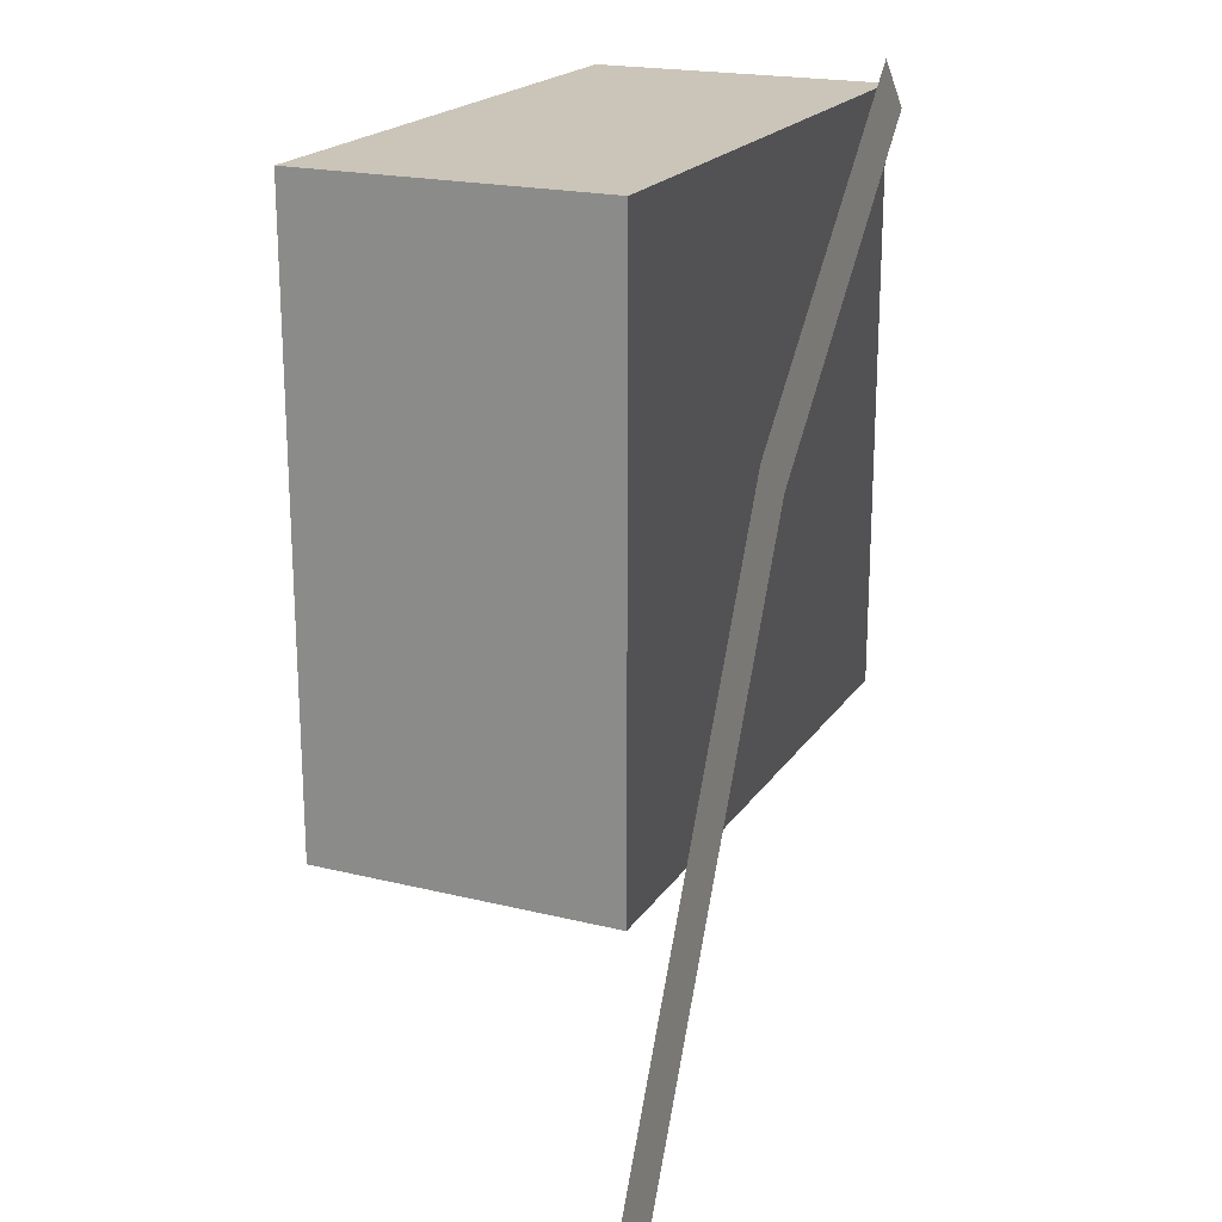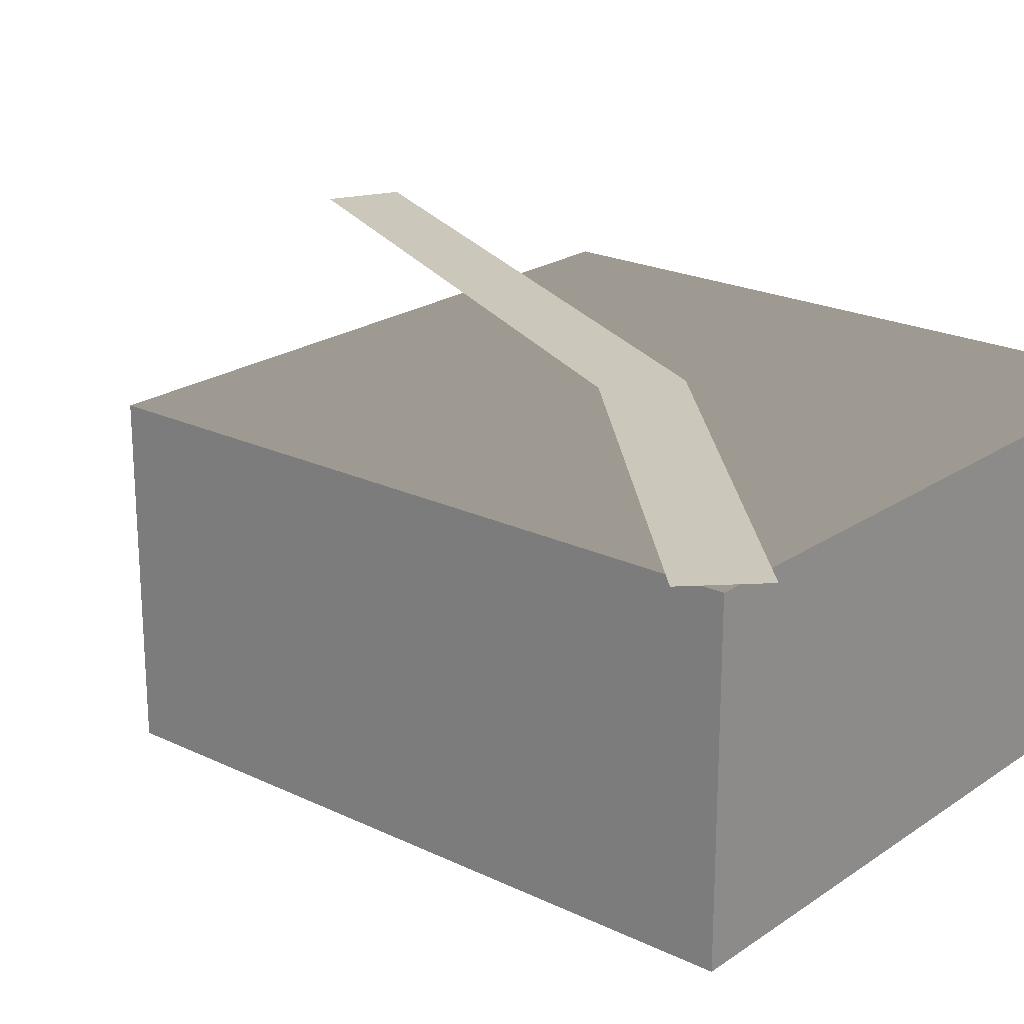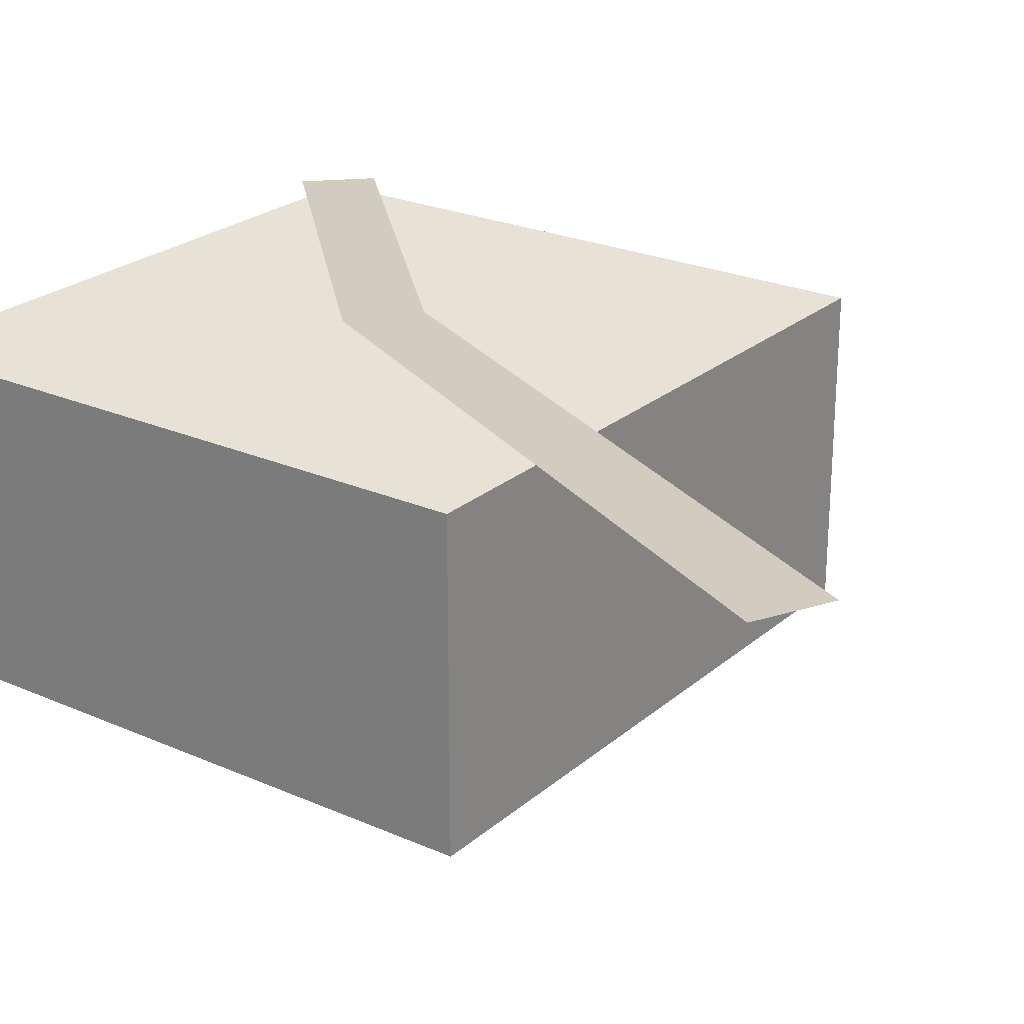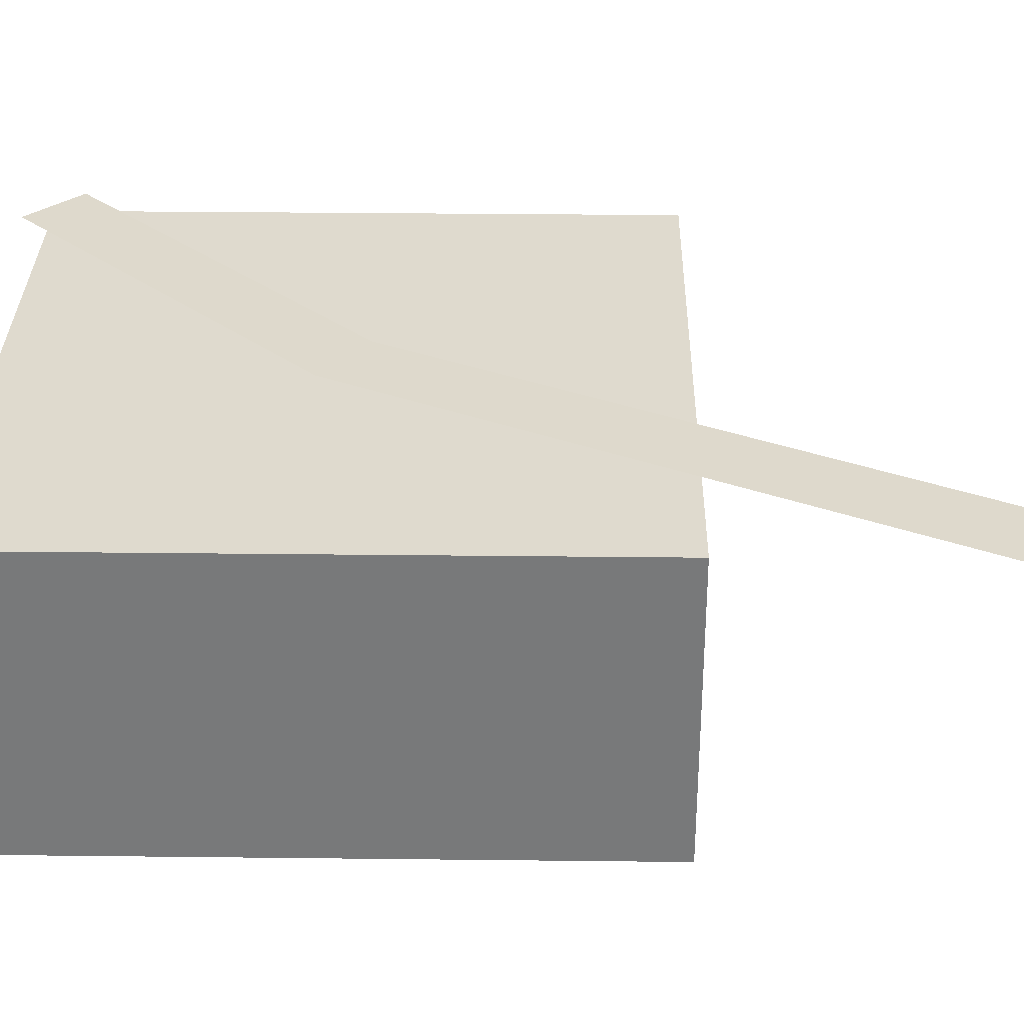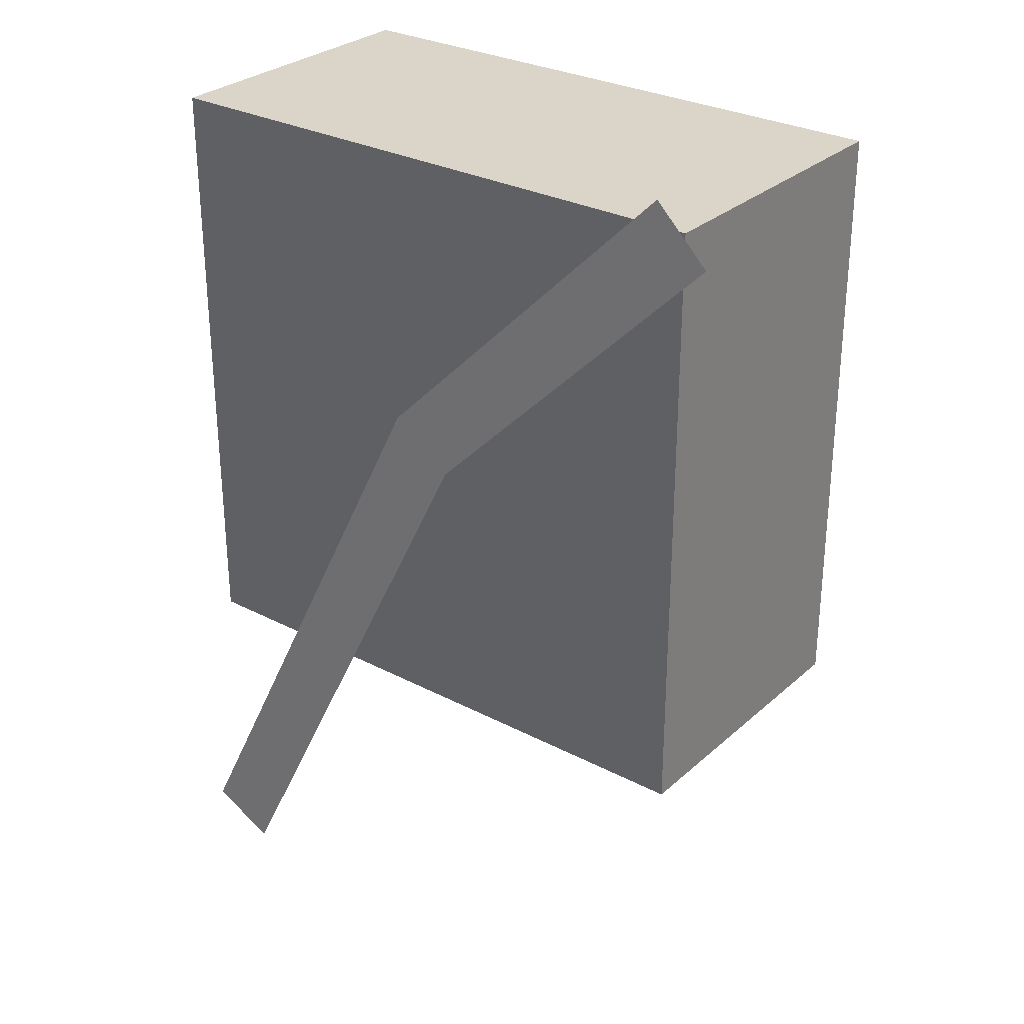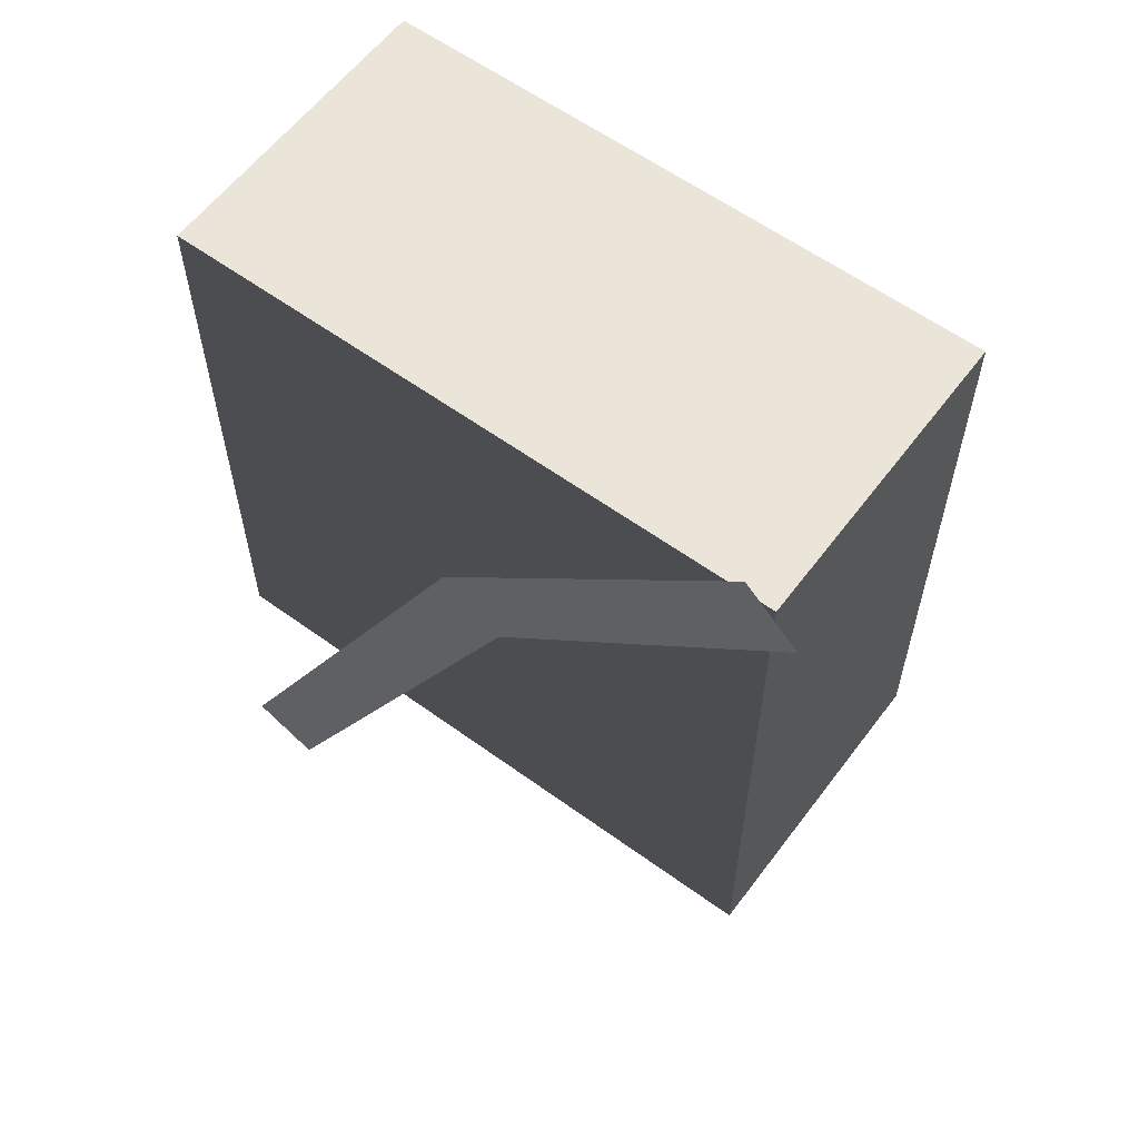
<metadata>
{"format":"obj","ext":"obj","renderer":"f3d","projection":"perspective","resolution":1024,"background":"white","views":[{"elev":20.3,"azim":114.2,"up":"+Z"},{"elev":21.7,"azim":-49.9,"up":"+Y"},{"elev":24.2,"azim":126.0,"up":"+Y"},{"elev":32.2,"azim":90.9,"up":"+Y"},{"elev":29.3,"azim":-142.2,"up":"+Z"},{"elev":59.5,"azim":-143.3,"up":"+Z"}]}
</metadata>
<code>
g top
v -0.5 0 0.5
v -0.5 0 -0.5
v 0.5 0 -0.5
v 0.5 0 0.5
f 2 1 4 3
g bottom
v -0.5 -0.5 -0.5
v -0.5 -0.5 0.5
v 0.5 -0.5 -0.5
v 0.5 -0.5 0.5
f 6 5 7 8
g right
v -0.5 0 0.5
v -0.5 0 -0.5
v -0.5 -0.5 -0.5
v -0.5 -0.5 0.5
f 9 10 11 12
g left
v 0.5 0 -0.5
v 0.5 -0.5 -0.5
v 0.5 0 0.5
v 0.5 -0.5 0.5
f 13 15 16 14
g back
v -0.5 0 0.5
v -0.5 -0.5 0.5
v 0.5 0 0.5
v 0.5 -0.5 0.5
f 19 17 18 20
g front
v -0.5 0 -0.5
v -0.5 -0.5 -0.5
v 0.5 0 -0.5
v 0.5 -0.5 -0.5
f 21 23 24 22
v -0.5442 0.01  0.4558
v -0.4558 0.01  0.5442
v  0.5559 0.01 -0.972
v  0.4441 0.01 -1.028
v -0.0513 0.01 -0.037
v  0.0514 0.01  0.037
f 25 26 30 29
f 29 30 27 28

</code>
